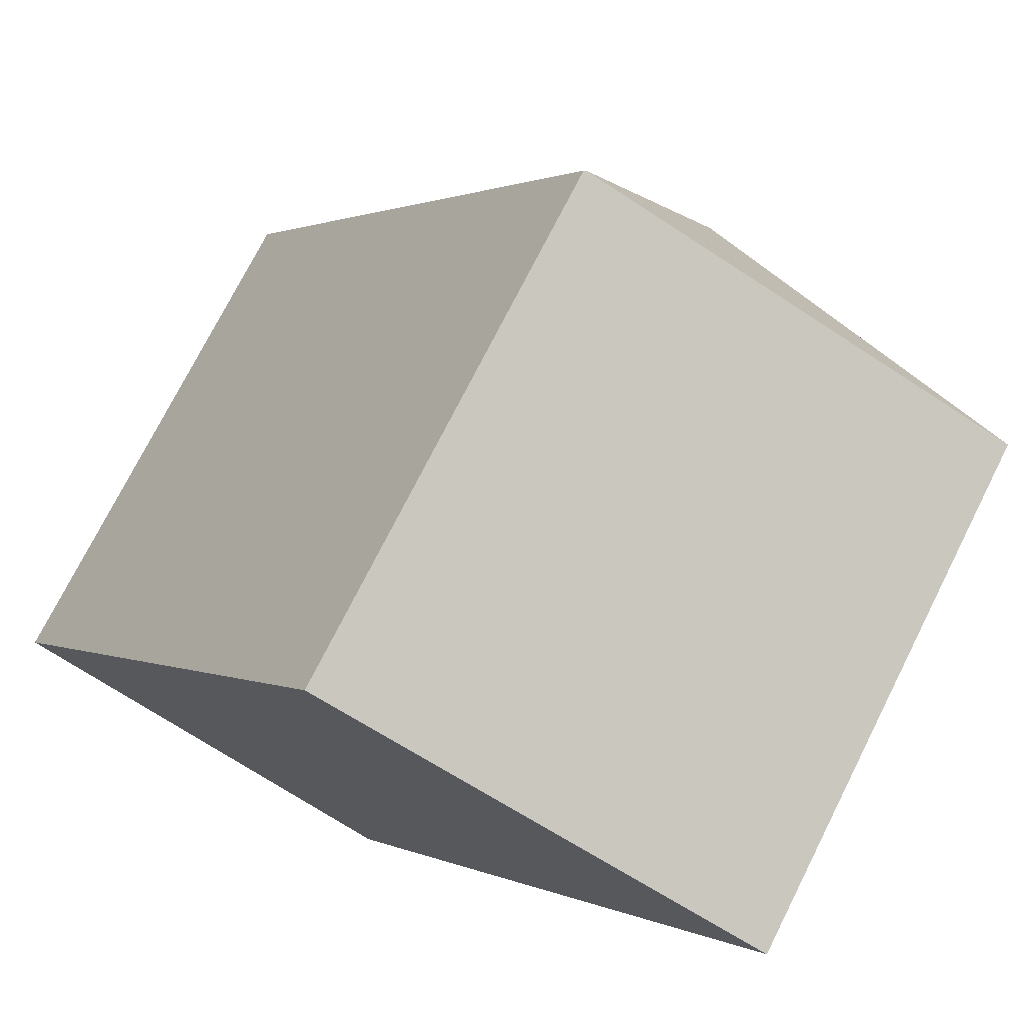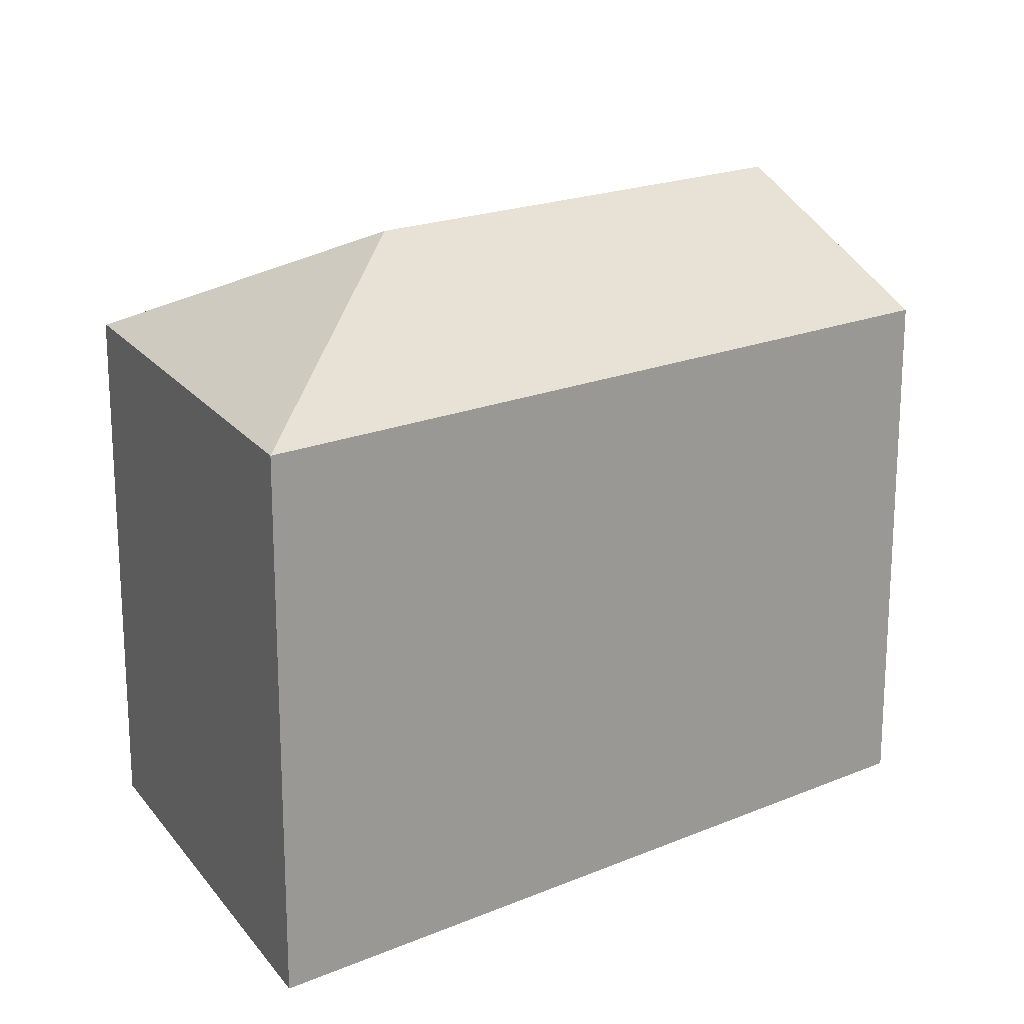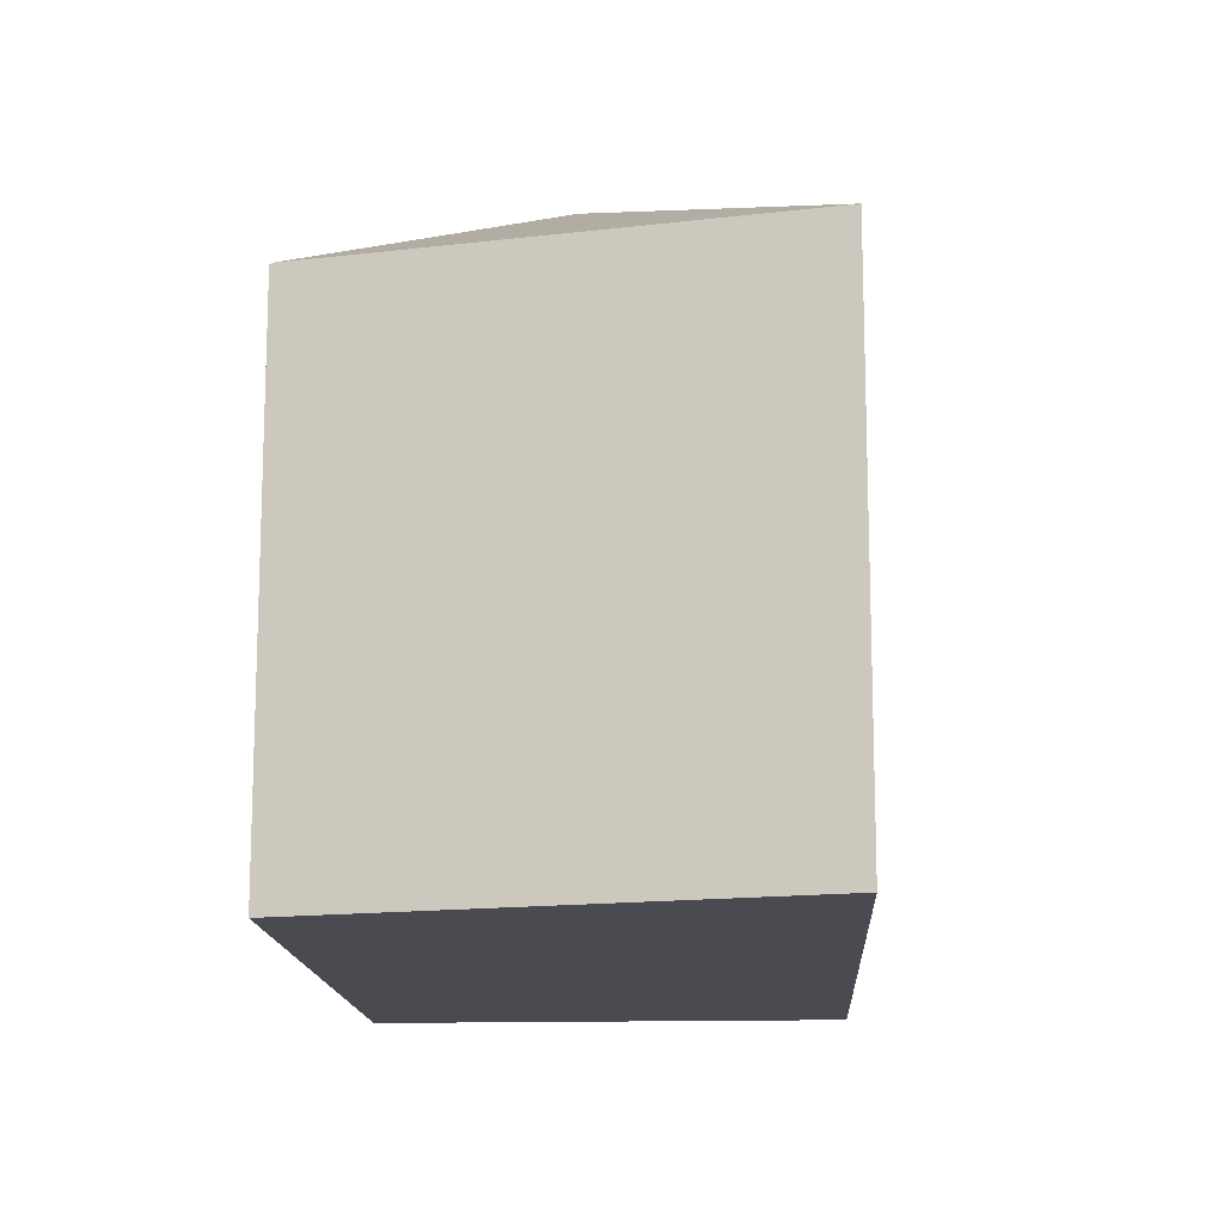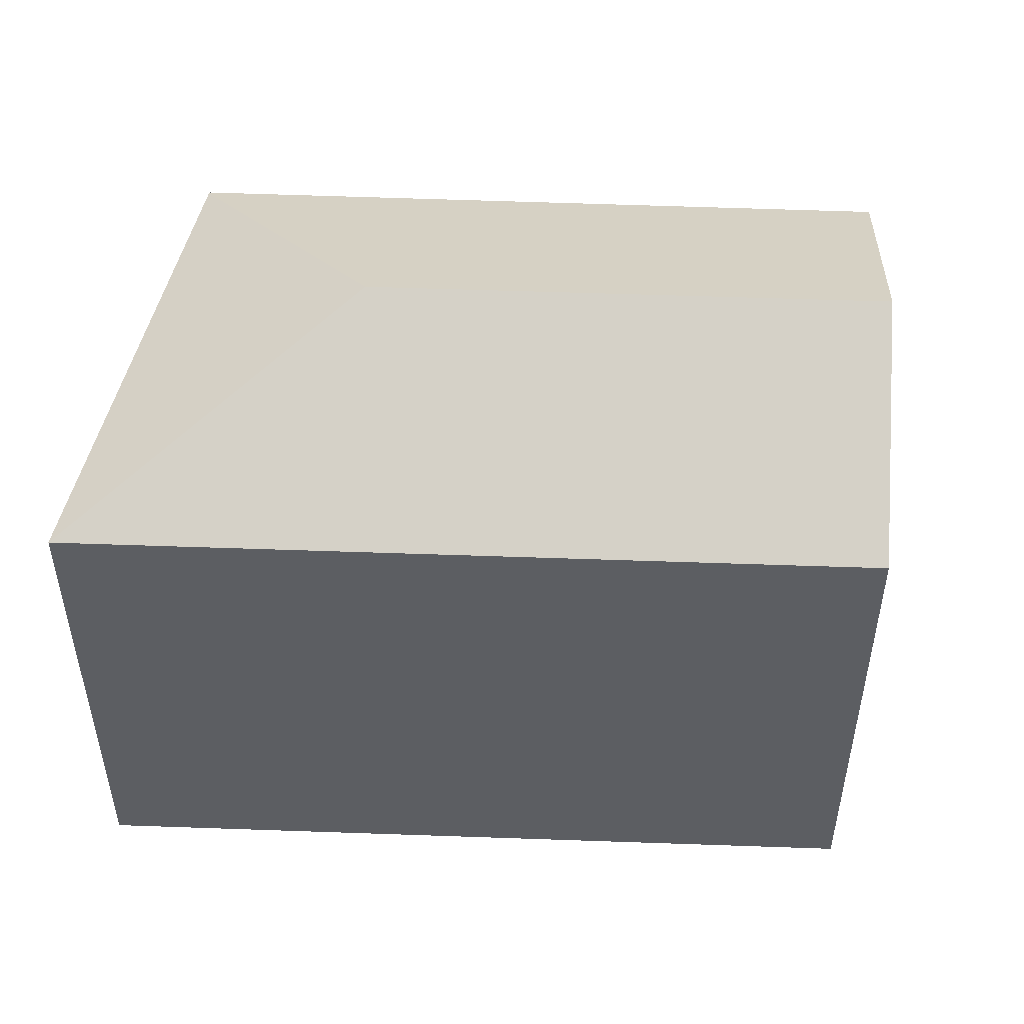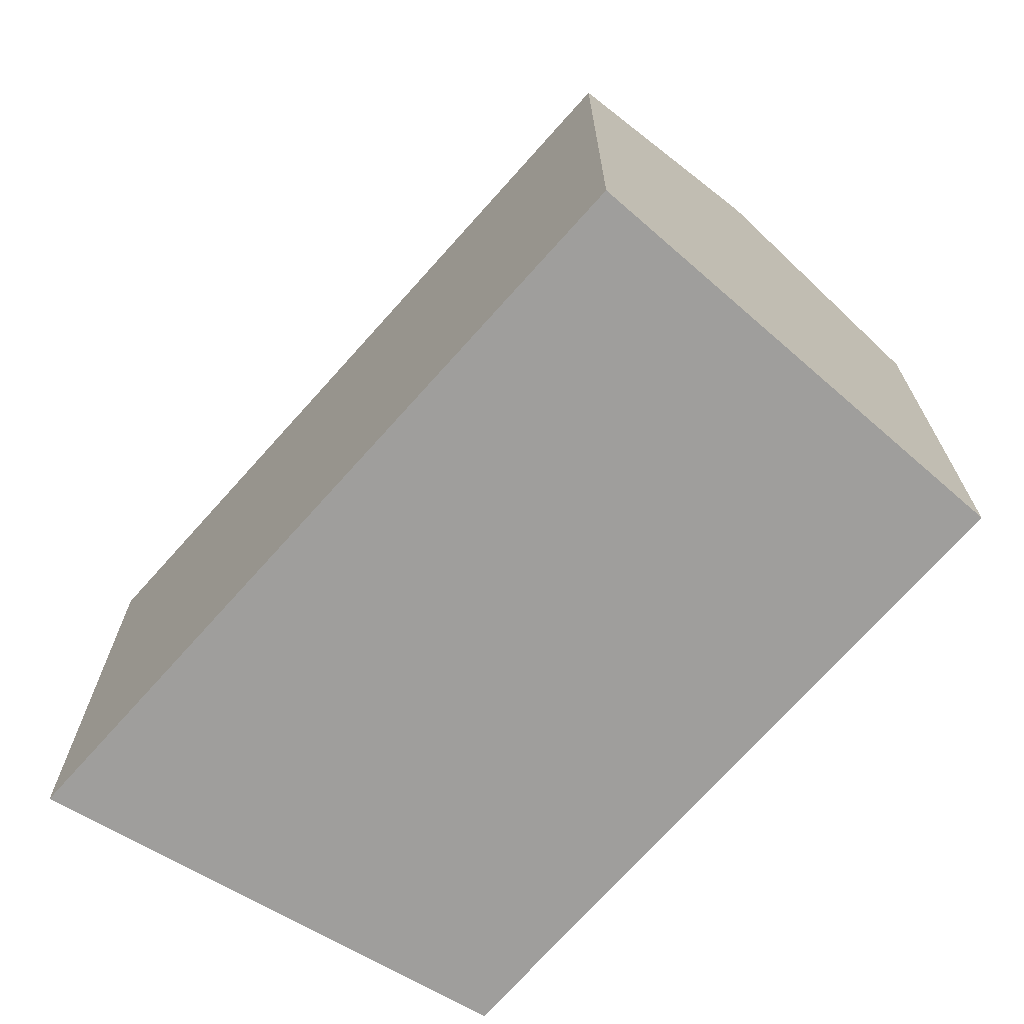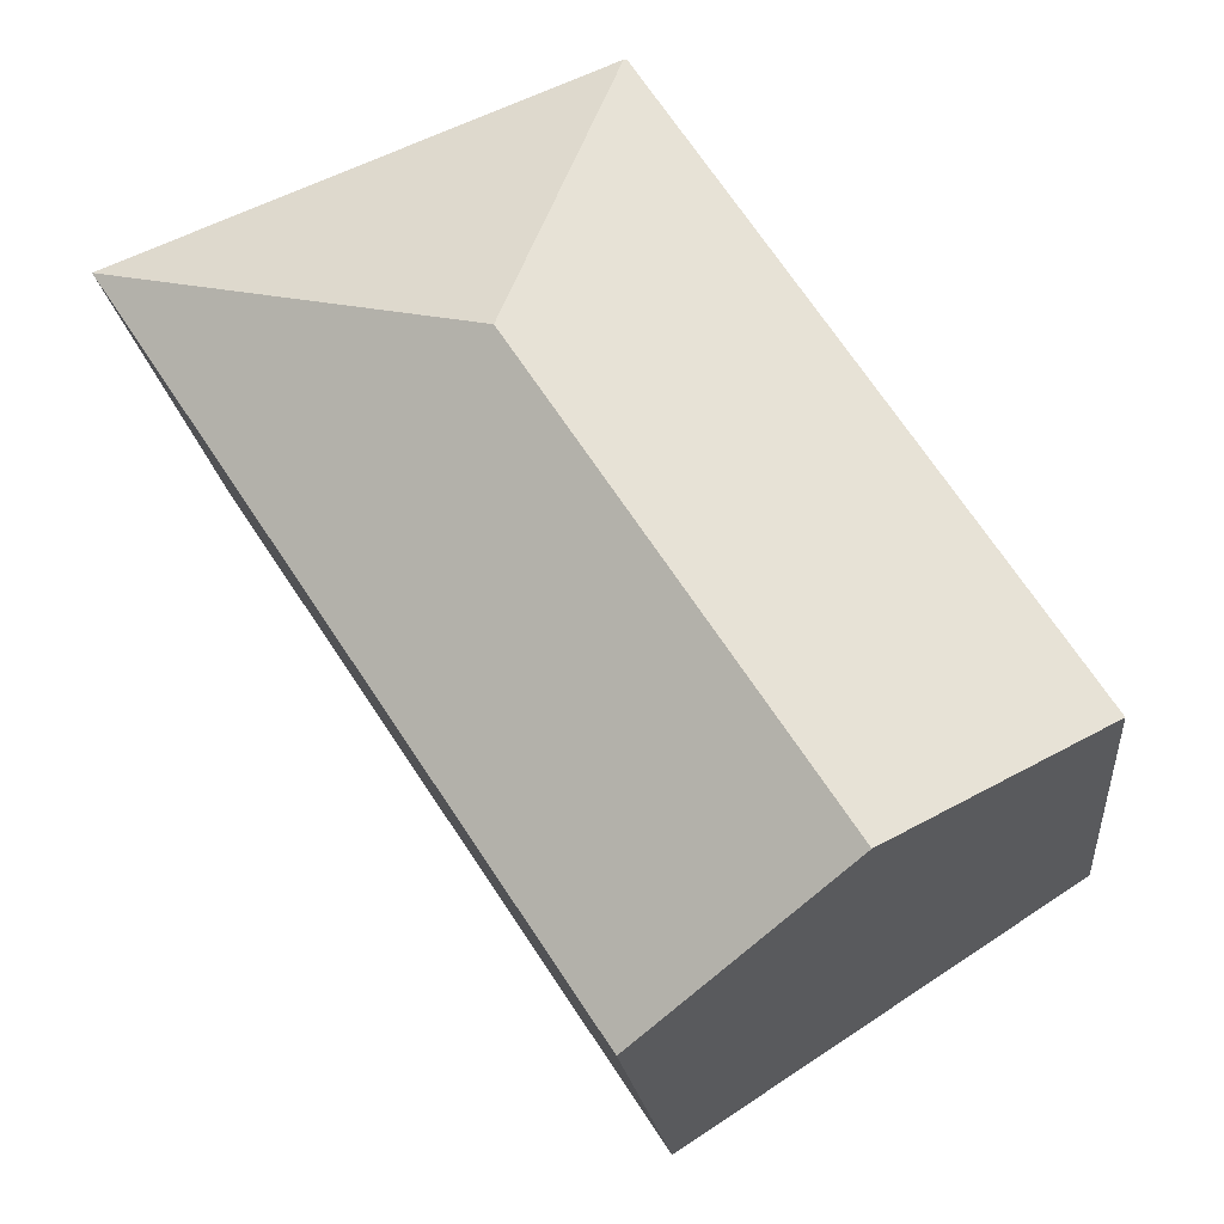
<metadata>
{"format":"obj","ext":"obj","renderer":"f3d","projection":"perspective","resolution":1024,"background":"white","views":[{"elev":74.4,"azim":26.8,"up":"+Z"},{"elev":19.7,"azim":85.5,"up":"+Y"},{"elev":-14.5,"azim":36.4,"up":"+Y"},{"elev":52.5,"azim":125.7,"up":"+Y"},{"elev":-71.0,"azim":171.8,"up":"+Y"},{"elev":-18.2,"azim":-174.4,"up":"+Z"}]}
</metadata>
<code>
v  13.08 17.69 8.181
v  10.59 14.53 16.08
v  22.83 14.53 11.25
v  0 14.56 8.913e-16
v  10.52 14.5 16.1
v  5.36 17.69 -3.47
v  22.63 14.53 10.95
v  11.25 14.53 -6.235
v  10.76 14.53 -6.967
v  7.121 16.66 -4.61
v  10.76 4.266e-16 -6.967
v  0 0 0
v  5.36 2.125e-16 -3.47
v  7.121 2.823e-16 -4.61
v  10.52 -9.86e-16 16.1
v  22.83 -6.891e-16 11.25
v  10.59 -9.844e-16 16.08
v  22.63 -6.707e-16 10.95
v  11.25 3.818e-16 -6.235
g defaultobject
f 1 2 3
f 2 4 5
f 4 2 1
f 4 1 6
f 7 1 3
f 1 7 8
f 1 8 6
f 6 8 9
f 6 9 10
f 10 4 6
f 4 10 9
f 4 9 11
f 4 11 12
f 12 11 13
f 13 11 14
f 12 5 4
f 5 12 15
f 5 3 2
f 3 5 15
f 3 15 16
f 16 15 17
f 16 7 3
f 7 16 8
f 8 16 18
f 8 18 19
f 8 19 9
f 9 19 11
f 12 17 15
f 17 12 16
f 16 12 18
f 18 12 19
f 19 12 13
f 19 13 14
f 19 14 11

</code>
